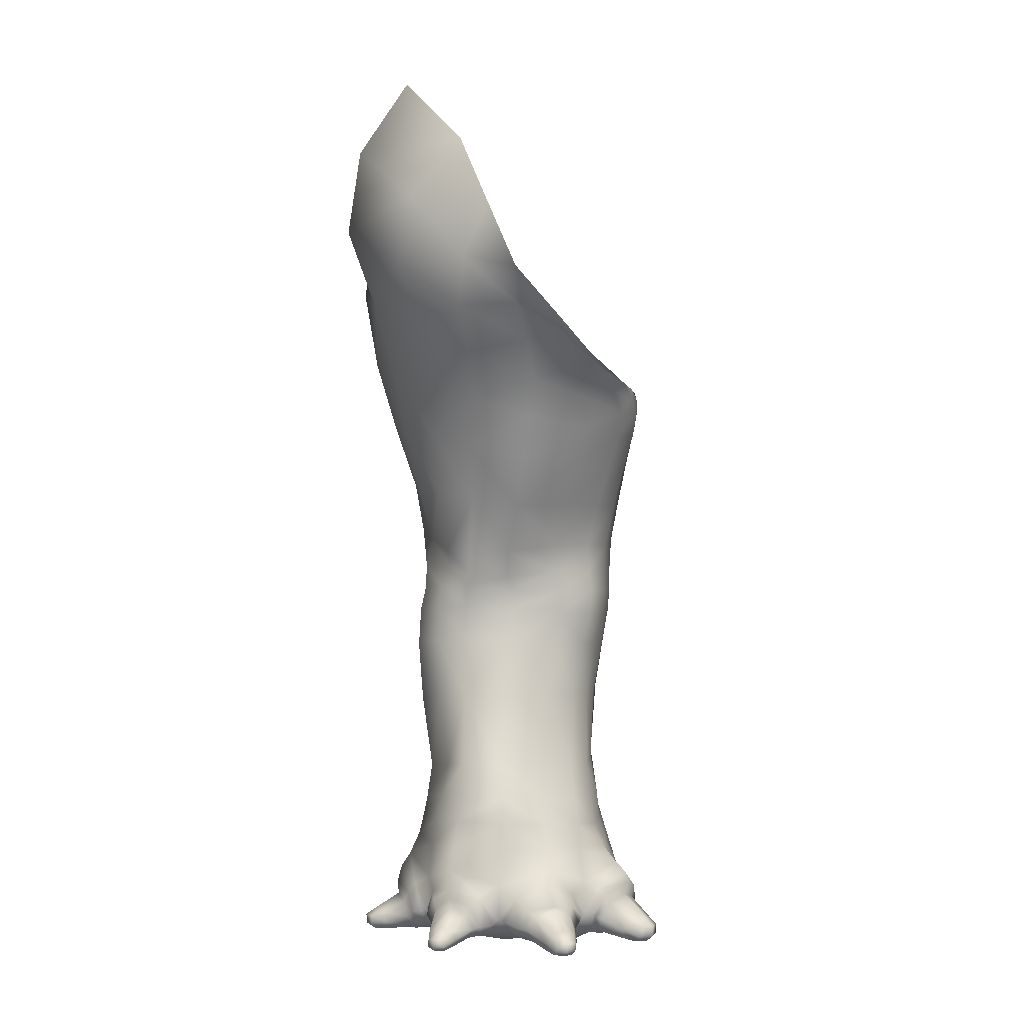
<metadata>
{"format":"obj","ext":"obj","renderer":"f3d","projection":"perspective","resolution":1024,"background":"white","views":[{"elev":0.3,"azim":14.7,"up":"+Y"}]}
</metadata>
<code>
v  -8.948 0.0745 -5.71
v  -8.772 1.689 -5.877
v  -7.995 1.479 -4.931
v  -8.505 0.0547 -4.88
v  -7.476 1.311 -3.958
v  -8.147 0.0367 -3.545
v  -8.083 2.635 -4.768
v  -7.659 2.378 -3.537
v  -8.844 2.945 -5.767
v  -14.34 0.0565 -4.733
v  -14.8 0.0418 -3.301
v  -15.48 1.47 -3.732
v  -14.91 1.683 -4.779
v  -14.08 1.855 -5.783
v  -13.86 0.0745 -5.611
v  -14.87 2.828 -4.574
v  -14.05 3.097 -5.556
v  -15.57 2.502 -3.116
v  -12.87 1.837 -6.407
v  -12.85 0.0599 -5.939
v  -11.45 1.787 -6.609
v  -11.41 0.0573 -6.093
v  -12.96 3.178 -6.417
v  -11.5 3.174 -6.613
v  -9.983 1.766 -6.418
v  -9.965 0.0599 -5.991
v  -10.07 3.116 -6.302
v  -9.655 14.16 -8.398
v  -9.688 15.15 -8.316
v  -8.864 14.94 -7.167
v  -8.855 14.06 -7.226
v  -8.479 14.78 -5.828
v  -8.48 13.92 -5.818
v  -8.809 16.16 -6.914
v  -8.356 15.96 -5.551
v  -9.687 16.41 -8.081
v  -8.435 14.7 -4.414
v  -8.4 13.86 -4.481
v  -8.659 13.85 -3.106
v  -8.773 14.68 -3.087
v  -8.295 15.82 -4.199
v  -8.761 15.8 -2.908
v  -9.833 13.85 -2.058
v  -9.99 14.69 -1.978
v  -11.63 13.94 -1.243
v  -11.73 14.52 -0.9745
v  -9.915 15.75 -1.761
v  -11.59 15.54 -0.6179
v  -13.36 14.12 -0.5973
v  -13.29 14.6 -0.4856
v  -14.3 14.86 -1.313
v  -14.66 14.08 -1.303
v  -13.14 15.38 -0.3206
v  -14.31 15.58 -1.024
v  -15.6 14.86 -2.279
v  -15.63 13.95 -2.241
v  -16.11 13.93 -4.161
v  -16.2 14.92 -4.359
v  -15.35 16.03 -2.249
v  -16.32 16.31 -4.18
v  -16.5 13.9 -6.581
v  -16.68 15.06 -6.653
v  -15.22 15.25 -7.749
v  -15.04 14.11 -7.822
v  -16.73 16.45 -6.284
v  -15.49 16.65 -7.404
v  -13.94 15.33 -8.848
v  -13.83 14.13 -8.834
v  -12.56 15.34 -9.551
v  -12.45 14.23 -9.472
v  -14.17 16.69 -8.482
v  -12.68 16.71 -9.234
v  -11.01 15.27 -9.238
v  -10.95 14.2 -9.172
v  -11.1 16.6 -9.006
v  -6.88 21.43 -3.864
v  -7.445 21.97 -5.696
v  -7.288 22.29 -5.145
v  -6.783 21.86 -3.086
v  -6.669 21.14 -2.378
v  -6.644 21.77 -1.341
v  -6.994 21.17 -0.8963
v  -7.072 21.99 0.2843
v  -6.729 22.31 -0.2055
v  -7.234 22.75 1.609
v  -6.809 22.16 -2.302
v  -8.076 21.69 0.7759
v  -8.105 22.78 1.871
v  -9.748 22.34 2.427
v  -9.758 23.81 3.559
v  -8.24 23.77 3.122
v  -9.909 25.08 4.619
v  -12.17 23.4 3.353
v  -12.17 25.06 4.582
v  -14.55 24.52 2.786
v  -14.64 26.76 4.199
v  -11.8 26.81 5.324
v  -13.99 29.28 4.927
v  -16.69 25.44 1.157
v  -17.42 28.31 2.362
v  -17.54 28.91 -1.228
v  -18.02 26.21 -1.406
v  -16.72 31.35 2.938
v  -16.77 31.72 -1.074
v  -17.79 29.07 -4.24
v  -17.75 26.32 -4.5
v  -16.44 28.07 -7.057
v  -16.7 25.73 -7.331
v  -17.1 31.57 -4.051
v  -15.65 30.16 -6.773
v  -14.82 26.64 -8.767
v  -15.14 24.76 -8.921
v  -13.14 25.09 -9.342
v  -13.17 23.78 -9.438
v  -14.56 28.22 -8.548
v  -13.07 26.19 -9.099
v  -10.49 23.93 -8.464
v  -10.65 23.12 -8.697
v  -10.43 24.25 -8.405
v  -8.791 -0.0492 -0.6394
v  -10.02 0.0195 -0.2923
v  -9.877 0.0169 -1.762
v  -8.559 -0.0286 -1.968
v  -9.667 0.0169 -3.397
v  -11.44 0.0169 -1.468
v  -11.36 0.0169 -3.254
v  -11.46 0.0272 0.6212
v  -14.29 -0.0007 0.024
v  -14.44 -0.0087 -1.586
v  -13.07 0.0178 -1.512
v  -12.94 0.0178 0.0884
v  -13.14 0.0178 -3.246
v  -12.97 0.0186 -4.737
v  -11.37 0.0169 -4.83
v  -9.781 0.0178 -4.823
v  -12.15 31.44 4.428
v  -14.8 33.98 2.845
v  -15.6 34.38 -1.062
v  -9.757 26.41 5.34
v  -10.84 28.81 5.237
v  -7.461 23.3 2.606
v  -8.443 24.69 4.115
v  -6.886 22.55 0.6152
v  -12.87 26.91 -9.13
v  -10.53 24.3 -8.378
v  -15.35 32.1 -6.824
v  -14.46 29.51 -8.442
v  -16.12 33.93 -4.032
v  -13.34 2.922 1.895
v  -11.44 2.369 1.504
v  -11.45 3.642 1.265
v  -13.28 3.778 1.529
v  -14.63 2.375 0.4579
v  -14.6 3.633 0.1821
v  -13.23 4.807 1.163
v  -14.48 4.658 0.0102
v  -11.44 4.698 1.169
v  -9.519 2.959 0.9271
v  -8.394 2.35 -0.2983
v  -8.618 3.592 -0.6429
v  -9.739 3.748 0.5206
v  -9.843 4.634 0.1434
v  -8.791 4.498 -1.03
v  -8.166 3.433 -3.582
v  -8.049 3.509 -2.234
v  -7.433 2.926 -1.888
v  -8.457 4.335 -2.414
v  -8.45 4.409 -3.572
v  -9.119 4.154 -5.545
v  -8.418 3.77 -4.655
v  -8.711 4.789 -4.567
v  -9.337 5.192 -5.386
v  -11.57 4.431 -6.41
v  -10.23 4.331 -6.088
v  -10.39 5.376 -5.914
v  -11.68 5.492 -6.215
v  -14.05 4.206 -5.313
v  -12.96 4.438 -6.184
v  -13.06 5.596 -5.964
v  -14.15 5.264 -5.217
v  -15.44 3.641 -3.107
v  -14.89 3.839 -4.474
v  -15.17 4.78 -4.381
v  -15.43 4.482 -3.07
v  -15.98 2.959 -1.197
v  -15.67 3.751 -1.427
v  -15.51 4.503 -1.545
v  -12.14 0.2831 1.356
v  -12.99 0.0929 0.9941
v  -14.09 0.3001 0.787
v  -13.16 0.115 1.572
v  -14.09 0.2632 1.327
v  -12.47 0.3395 1.833
v  -14.69 1.107 0.5937
v  -14.54 1.078 0.9804
v  -14.23 1.93 1.329
v  -14.44 1.03 1.438
v  -14.07 1.739 1.763
v  -13.32 2.204 2.079
v  -12.11 1.993 1.964
v  -13.3 1.906 2.178
v  -12.44 1.604 2.221
v  -11.39 1.063 1.587
v  -11.61 0.825 1.82
v  -12.06 0.8137 2.168
v  -9.032 0.2584 0.0618
v  -9.911 0.2214 0.4871
v  -10.77 0.2593 1.104
v  -9.633 0.2696 0.9976
v  -10.26 0.2386 1.422
v  -8.968 0.3246 0.5902
v  -11.19 1.002 1.792
v  -10.64 1.859 1.771
v  -10.57 0.7826 1.852
v  -10.19 1.458 1.85
v  -9.265 2.344 1.344
v  -8.728 1.839 0.1881
v  -9.173 1.641 1.54
v  -8.614 1.509 0.7097
v  -8.24 1.117 -0.0035
v  -8.389 1.037 0.0944
v  -8.432 0.7765 0.3926
v  -14.9 0.1549 -0.1823
v  -15.14 0.074 -1.448
v  -15.48 0.3703 -2.56
v  -15.79 1.123 -2.855
v  -15.85 1.74 -2.134
v  -16.27 2.444 -0.9153
v  -15.29 1.974 0.2689
v  -14.92 0.9893 0.6727
v  -7.449 0.34 -2.979
v  -7.896 0.0848 -1.861
v  -8.232 0.1991 -0.8121
v  -7.494 0.1458 -1.725
v  -7.875 0.1458 -0.8766
v  -7.122 0.3649 -2.575
v  -7.979 1.08 -0.2768
v  -7.838 2.005 -0.5234
v  -7.922 0.9304 -0.3258
v  -7.521 1.772 -0.5157
v  -6.957 2.565 -1.555
v  -7.166 1.973 -2.877
v  -6.86 2.151 -1.34
v  -6.739 1.841 -2.379
v  -7.101 1.208 -3.344
v  -6.788 1.089 -2.904
v  -15.55 5.345 -3.007
v  -15.27 5.636 -4.364
v  -14.28 6.107 -5.239
v  -15.37 6.89 -4.475
v  -14.25 7.251 -5.338
v  -15.6 6.638 -3.138
v  -14.38 5.496 -0.3026
v  -15.36 5.339 -1.632
v  -15.25 6.574 -1.912
v  -14.24 6.731 -0.874
v  -11.45 5.718 0.9683
v  -13.29 5.752 0.9443
v  -13.23 6.931 0.4708
v  -11.58 6.963 0.2207
v  -9.001 5.397 -1.387
v  -10 5.536 -0.2545
v  -10.2 6.86 -0.8259
v  -9.266 6.746 -1.869
v  -8.551 5.388 -3.595
v  -8.578 5.261 -2.511
v  -8.838 6.742 -2.885
v  -8.909 6.781 -4.003
v  -9.482 6.056 -5.457
v  -8.825 5.717 -4.567
v  -9.138 7.015 -5.053
v  -9.73 7.232 -5.922
v  -11.81 6.268 -6.154
v  -10.5 6.174 -5.958
v  -10.72 7.365 -6.397
v  -11.89 7.416 -6.442
v  -13.05 6.311 -5.677
v  -13.17 7.32 -6.088
v  -15.75 11.38 -5.602
v  -16.15 11.45 -3.491
v  -16.13 12.92 -3.876
v  -15.92 12.81 -6.094
v  -14.6 11.56 -7.007
v  -14.89 12.94 -7.607
v  -14.81 11.84 -1.183
v  -14.82 13.23 -1.35
v  -15.83 13.07 -2.208
v  -15.84 11.63 -1.954
v  -11.61 11.96 -1.204
v  -11.58 13.15 -1.269
v  -13.38 13.29 -0.7451
v  -13.46 11.97 -0.6875
v  -9.041 11.68 -3.073
v  -8.726 12.97 -3.101
v  -9.798 13.03 -2.113
v  -9.957 11.69 -2.095
v  -8.724 11.57 -5.416
v  -8.528 12.98 -5.727
v  -8.467 12.98 -4.439
v  -8.809 11.61 -4.236
v  -9.734 11.59 -7.738
v  -9.704 13.04 -8.243
v  -8.868 13.03 -7.101
v  -8.956 11.59 -6.673
v  -12.3 11.47 -8.322
v  -12.38 12.91 -8.979
v  -10.98 12.98 -8.884
v  -10.97 11.49 -8.336
v  -13.5 11.54 -7.826
v  -13.67 12.91 -8.45
v  -15.97 18.39 -7.175
v  -14.41 18.44 -7.959
v  -12.87 18.45 -8.694
v  -14.96 20.62 -8.223
v  -13.17 20.42 -8.871
v  -16.25 20.8 -7.04
v  -16.44 18.26 -3.414
v  -16.98 18.25 -5.641
v  -17.52 20.71 -4.816
v  -17 20.64 -2.459
v  -14.51 17.88 -0.4624
v  -15.71 18.12 -1.598
v  -16.01 20.5 -0.6936
v  -14.51 20.31 0.4648
v  -10.99 17.38 0.2396
v  -12.86 17.57 0.3771
v  -12.6 19.75 1.41
v  -10.47 19.35 1.181
v  -8.295 17.36 -2.417
v  -9.363 17.43 -1.067
v  -8.774 19.15 -0.3378
v  -7.687 18.99 -1.906
v  -7.934 17.63 -5.064
v  -7.863 17.42 -3.737
v  -7.322 19.07 -3.272
v  -7.471 19.37 -4.607
v  -9.548 18.32 -7.809
v  -8.476 17.99 -6.52
v  -8.076 19.88 -6.185
v  -9.261 20.31 -7.679
v  -11.16 18.4 -8.581
v  -11.1 20.38 -8.638
v  -7.106 20.64 -4.291
v  -6.905 20.29 -2.942
v  -7.228 20.24 -1.54
v  -8.907 21.74 -7.614
v  -7.717 21.21 -5.976
v  -8.617 22.61 -7.476
v  -13.28 22.22 -9.241
v  -10.9 21.95 -8.755
v  -16.64 23.21 -7.246
v  -15.33 22.74 -8.773
v  -17.62 23.29 -1.802
v  -18.06 23.49 -4.66
v  -14.48 22.44 1.396
v  -16.27 22.97 0.0772
v  -10.08 20.92 1.747
v  -12.31 21.6 2.28
v  -8.32 20.5 0.164
v  -15.96 9.301 -3.239
v  -15.48 9.418 -4.929
v  -14.45 9.702 -6.099
v  -14.64 9.484 -1.048
v  -15.67 9.341 -1.978
v  -11.5 9.697 -0.5612
v  -13.33 9.714 -0.251
v  -9.346 9.592 -2.66
v  -10.14 9.659 -1.643
v  -8.957 9.54 -4.774
v  -9.016 9.528 -3.697
v  -9.744 9.794 -6.83
v  -9.117 9.695 -5.923
v  -12.11 9.835 -7.322
v  -10.81 9.841 -7.313
v  -13.36 9.832 -6.936
v  -13.26 0.1243 1.745
v  -13.95 0.2506 1.576
v  -12.61 0.2867 1.943
v  -14.2 0.8315 1.666
v  -13.91 1.38 1.912
v  -13.24 1.566 2.149
v  -12.59 1.335 2.158
v  -12.3 0.7071 2.136
v  -9.476 0.1871 1.256
v  -10.02 0.2387 1.59
v  -8.854 0.2762 0.9107
v  -10.2 0.7301 1.872
v  -9.852 1.269 1.864
v  -9.129 1.471 1.553
v  -8.666 1.294 1.007
v  -8.484 0.6848 0.7818
v  -7.388 0.114 -1.551
v  -7.715 0.1962 -0.8803
v  -7.023 0.2733 -2.22
v  -7.722 0.8017 -0.5309
v  -7.399 1.419 -0.7311
v  -6.948 1.696 -1.4
v  -6.799 1.448 -2.138
v  -6.768 0.8092 -2.492
v  -15.6 0.0403 -1.205
v  -15.78 0.2145 -2.058
v  -15.37 0.0877 -0.1402
v  -16.09 0.8166 -2.233
v  -16.19 1.382 -1.6
v  -16.37 1.84 -0.6832
v  -15.67 1.594 0.0944
v  -15.42 0.8597 0.3771
v  -15.84 -0.0083 -1.042
v  -16.15 0.0584 -1.668
v  -15.66 0.0746 -0.2405
v  -16.31 0.6417 -1.88
v  -16.36 1.119 -1.435
v  -16.32 1.37 -0.686
v  -15.87 1.178 -0.0818
v  -15.68 0.6024 0.1674
v  -17.55 0.4633 -0.6724
v  -17.47 0.1498 -0.8037
v  -17.58 0.1516 -0.2715
v  -17.58 0.5209 -0.226
v  -17.23 0.1928 0.1163
v  -17.23 0.5206 0.1057
v  -17.02 0.354 -1.251
v  -17.25 0.7005 -0.9175
v  -16.77 -0.0833 -0.646
v  -16.65 0.0212 -0.0647
v  -16.88 0.0277 -1.135
v  -17.15 -0.0481 -0.8167
v  -17.26 -0.0726 -0.4354
v  -17.12 -0.0381 -0.1027
v  -16.78 0.7252 0.0555
v  -16.64 0.3439 0.1655
v  -17.06 0.8676 -0.3733
v  -13.76 0.5173 3.389
v  -13.82 0.2253 3.277
v  -13.5 0.222 3.588
v  -13.47 0.5422 3.608
v  -13.11 0.2645 3.494
v  -13.11 0.552 3.498
v  -13.98 0.4649 2.623
v  -13.83 0.7896 3.004
v  -13.46 0.0496 2.777
v  -12.94 0.1602 2.943
v  -13.86 0.1421 2.583
v  -13.8 0.0876 3.055
v  -13.5 0.0464 3.327
v  -13.18 0.0855 3.368
v  -12.91 0.8231 3.05
v  -12.78 0.4585 2.992
v  -13.35 0.9541 3.091
v  -8.646 0.5098 3.006
v  -8.773 0.2067 2.96
v  -8.31 0.2242 2.984
v  -8.274 0.5504 2.979
v  -8.069 0.2577 2.633
v  -8.071 0.5528 2.639
v  -9.332 0.4563 2.539
v  -8.965 0.7841 2.747
v  -8.828 0.0368 2.302
v  -8.31 0.1401 2.069
v  -9.266 0.1289 2.422
v  -8.902 0.0647 2.763
v  -8.489 0.0348 2.776
v  -8.211 0.0743 2.581
v  -8.216 0.82 2.135
v  -8.156 0.4412 1.998
v  -8.53 0.9604 2.477
v  -5.977 0.5394 -0.4263
v  -6.124 0.1896 -0.3919
v  -5.658 0.1939 -0.6678
v  -5.629 0.5978 -0.6987
v  -5.617 0.2412 -1.176
v  -5.622 0.5987 -1.167
v  -6.806 0.4371 -0.4306
v  -6.381 0.8272 -0.4762
v  -6.156 0.0586 -1.504
v  -6.512 -0.0664 -1.007
v  -6.82 0.062 -0.6003
v  -6.354 -0.0256 -0.5913
v  -5.987 -0.0596 -0.7855
v  -5.843 -0.017 -1.121
v  -5.997 0.8625 -1.495
v  -6.009 0.4277 -1.663
v  -6.112 1.029 -0.9883
o PataDelDer
g PataDelDer
f 1 2 3 4
f 4 3 5 6
f 5 3 7 8
f 2 9 7 3
f 10 11 12 13
f 10 13 14 15
f 14 13 16 17
f 12 18 16 13
f 15 14 19 20
f 20 19 21 22
f 19 23 24 21
f 14 17 23 19
f 22 21 25 26
f 26 25 2 1
f 25 27 9 2
f 21 24 27 25
f 28 29 30 31
f 31 30 32 33
f 32 30 34 35
f 30 29 36 34
f 33 32 37 38
f 39 38 37 40
f 40 37 41 42
f 37 32 35 41
f 43 39 40 44
f 45 43 44 46
f 44 47 48 46
f 44 40 42 47
f 49 45 46 50
f 49 50 51 52
f 50 53 54 51
f 46 48 53 50
f 52 51 55 56
f 57 56 55 58
f 55 59 60 58
f 51 54 59 55
f 61 57 58 62
f 61 62 63 64
f 62 65 66 63
f 58 60 65 62
f 64 63 67 68
f 68 67 69 70
f 67 71 72 69
f 63 66 71 67
f 70 69 73 74
f 74 73 29 28
f 73 75 36 29
f 69 72 75 73
f 76 77 78 79
f 80 76 79 81
f 82 80 81 83
f 83 81 84 85
f 81 79 86 84
f 87 82 83 88
f 89 87 88 90
f 90 88 91 92
f 88 83 85 91
f 93 89 90 94
f 95 93 94 96
f 96 94 97 98
f 94 90 92 97
f 99 95 96 100
f 101 102 99 100
f 100 103 104 101
f 100 96 98 103
f 102 101 105 106
f 106 105 107 108
f 105 109 110 107
f 101 104 109 105
f 108 107 111 112
f 112 111 113 114
f 111 115 116 113
f 107 110 115 111
f 114 113 117 118
f 113 116 119 117
f 120 121 122 123
f 123 122 124 6
f 122 125 126 124
f 121 127 125 122
f 128 129 130 131
f 131 130 125 127
f 130 132 126 125
f 129 11 132 130
f 15 20 133 10
f 10 133 132 11
f 133 134 126 132
f 20 22 134 133
f 1 4 135 26
f 26 135 134 22
f 135 124 126 134
f 4 6 124 135
f 103 98 136 137
f 104 103 137 138
f 97 92 139 140
f 98 97 140 136
f 91 85 141 142
f 92 91 142 139
f 143 141 85 84
f 119 116 144 145
f 110 146 147 115
f 115 147 144 116
f 104 138 148 109
f 109 148 146 110
f 149 150 151 152
f 153 149 152 154
f 154 152 155 156
f 152 151 157 155
f 158 159 160 161
f 158 161 151 150
f 161 162 157 151
f 160 163 162 161
f 8 164 165 166
f 166 165 160 159
f 165 167 163 160
f 164 168 167 165
f 9 169 170 7
f 7 170 164 8
f 170 171 168 164
f 169 172 171 170
f 24 173 174 27
f 27 174 169 9
f 174 175 172 169
f 173 176 175 174
f 17 177 178 23
f 23 178 173 24
f 178 179 176 173
f 178 177 180 179
f 16 18 181 182
f 17 16 182 177
f 177 182 183 180
f 182 181 184 183
f 185 153 154 186
f 185 186 181 18
f 181 186 187 184
f 186 154 156 187
f 131 127 188 189
f 131 189 190 128
f 189 191 192 190
f 189 188 193 191
f 194 128 190 195
f 194 195 196 153
f 196 195 197 198
f 195 190 192 197
f 149 153 196 199
f 149 199 200 150
f 199 201 202 200
f 199 196 198 201
f 203 150 200 204
f 203 204 188 127
f 188 204 205 193
f 200 202 205 204
f 121 120 206 207
f 127 121 207 208
f 207 209 210 208
f 207 206 211 209
f 203 127 208 212
f 203 212 213 150
f 213 212 214 215
f 208 210 214 212
f 158 150 213 216
f 158 216 217 159
f 216 218 219 217
f 216 213 215 218
f 220 159 217 221
f 220 221 206 120
f 206 221 222 211
f 221 217 219 222
f 129 128 223 224
f 129 224 225 11
f 11 225 226 12
f 18 12 226 227
f 185 18 227 228
f 185 228 229 153
f 194 153 229 230
f 194 230 223 128
f 123 6 231 232
f 123 232 233 120
f 232 234 235 233
f 232 231 236 234
f 220 120 233 237
f 220 237 238 159
f 237 239 240 238
f 233 235 239 237
f 166 159 238 241
f 166 241 242 8
f 241 243 244 242
f 238 240 243 241
f 8 242 245 5
f 5 245 231 6
f 231 245 246 236
f 242 244 246 245
f 183 184 247 248
f 180 183 248 249
f 249 248 250 251
f 248 247 252 250
f 187 156 253 254
f 184 187 254 247
f 247 254 255 252
f 254 253 256 255
f 155 157 257 258
f 156 155 258 253
f 253 258 259 256
f 257 260 259 258
f 163 261 262 162
f 162 262 257 157
f 262 263 260 257
f 261 264 263 262
f 168 265 266 167
f 167 266 261 163
f 266 267 264 261
f 265 268 267 266
f 172 269 270 171
f 171 270 265 168
f 270 271 268 265
f 269 272 271 270
f 176 273 274 175
f 175 274 269 172
f 274 275 272 269
f 273 276 275 274
f 179 180 249 277
f 179 277 273 176
f 273 277 278 276
f 277 249 251 278
f 279 280 281 282
f 283 279 282 284
f 284 282 61 64
f 282 281 57 61
f 285 286 287 288
f 280 288 287 281
f 281 287 56 57
f 286 52 56 287
f 289 290 291 292
f 292 291 286 285
f 291 49 52 286
f 291 290 45 49
f 293 294 295 296
f 289 296 295 290
f 290 295 43 45
f 295 294 39 43
f 297 298 299 300
f 300 299 294 293
f 299 38 39 294
f 298 33 38 299
f 301 302 303 304
f 304 303 298 297
f 303 31 33 298
f 302 28 31 303
f 305 306 307 308
f 308 307 302 301
f 307 74 28 302
f 306 70 74 307
f 309 283 284 310
f 305 309 310 306
f 306 310 68 70
f 310 284 64 68
f 66 311 312 71
f 71 312 313 72
f 312 314 315 313
f 311 316 314 312
f 60 317 318 65
f 65 318 311 66
f 318 319 316 311
f 317 320 319 318
f 59 54 321 322
f 59 322 317 60
f 322 323 320 317
f 321 324 323 322
f 48 325 326 53
f 54 53 326 321
f 326 327 324 321
f 325 328 327 326
f 47 42 329 330
f 47 330 325 48
f 325 330 331 328
f 330 329 332 331
f 41 35 333 334
f 42 41 334 329
f 329 334 335 332
f 334 333 336 335
f 34 36 337 338
f 35 34 338 333
f 333 338 339 336
f 337 340 339 338
f 72 313 341 75
f 36 75 341 337
f 337 341 342 340
f 313 315 342 341
f 335 336 343 344
f 332 335 344 345
f 345 344 80 82
f 344 343 76 80
f 340 346 347 339
f 339 347 343 336
f 343 347 77 76
f 347 346 348 77
f 315 349 350 342
f 340 342 350 346
f 346 350 118 348
f 349 114 118 350
f 316 351 352 314
f 314 352 349 315
f 352 112 114 349
f 351 108 112 352
f 320 353 354 319
f 319 354 351 316
f 354 106 108 351
f 353 102 106 354
f 324 355 356 323
f 323 356 353 320
f 353 356 99 102
f 356 355 95 99
f 327 328 357 358
f 324 327 358 355
f 355 358 93 95
f 358 357 89 93
f 331 332 345 359
f 328 331 359 357
f 357 359 87 89
f 359 345 82 87
f 250 252 360 361
f 251 250 361 362
f 362 361 279 283
f 361 360 280 279
f 255 256 363 364
f 252 255 364 360
f 364 288 280 360
f 363 285 288 364
f 260 365 366 259
f 256 259 366 363
f 366 292 285 363
f 366 365 289 292
f 264 367 368 263
f 263 368 365 260
f 368 296 289 365
f 367 293 296 368
f 268 369 370 267
f 267 370 367 264
f 370 300 293 367
f 369 297 300 370
f 272 371 372 271
f 271 372 369 268
f 372 304 297 369
f 371 301 304 372
f 276 373 374 275
f 275 374 371 272
f 374 308 301 371
f 373 305 308 374
f 278 251 362 375
f 276 278 375 373
f 373 375 309 305
f 375 362 283 309
f 191 376 377 192
f 378 376 191 193
f 197 379 380 198
f 192 377 379 197
f 381 382 202 201
f 380 381 201 198
f 383 378 193 205
f 382 383 205 202
f 209 384 385 210
f 386 384 209 211
f 387 388 215 214
f 210 385 387 214
f 218 389 390 219
f 388 389 218 215
f 391 386 211 222
f 390 391 222 219
f 392 393 235 234
f 394 392 234 236
f 239 395 396 240
f 235 393 395 239
f 397 398 244 243
f 240 396 397 243
f 399 394 236 246
f 398 399 246 244
f 224 400 401 225
f 223 402 400 224
f 227 226 403 404
f 225 401 403 226
f 228 405 406 229
f 228 227 404 405
f 223 230 407 402
f 229 406 407 230
f 400 408 409 401
f 410 408 400 402
f 411 412 404 403
f 401 409 411 403
f 405 413 414 406
f 404 412 413 405
f 415 410 402 407
f 414 415 407 406
f 416 417 418 419
f 419 418 420 421
f 412 411 422 423
f 423 422 417 416
f 424 408 410 425
f 426 409 408 424
f 427 426 424 428
f 424 425 429 428
f 415 414 430 431
f 410 415 431 425
f 425 431 420 429
f 431 430 421 420
f 413 412 423 432
f 430 414 413 432
f 421 430 432 419
f 432 423 416 419
f 418 428 429 420
f 417 427 428 418
f 409 426 422 411
f 422 426 427 417
f 433 434 435 436
f 436 435 437 438
f 380 379 439 440
f 440 439 434 433
f 441 376 378 442
f 443 377 376 441
f 444 443 441 445
f 441 442 446 445
f 383 382 447 448
f 378 383 448 442
f 442 448 437 446
f 448 447 438 437
f 381 380 440 449
f 447 382 381 449
f 438 447 449 436
f 449 440 433 436
f 435 445 446 437
f 434 444 445 435
f 377 443 439 379
f 439 443 444 434
f 450 451 452 453
f 453 452 454 455
f 388 387 456 457
f 457 456 451 450
f 458 384 386 459
f 460 385 384 458
f 461 460 458 462
f 458 459 463 462
f 391 390 464 465
f 386 391 465 459
f 459 465 454 463
f 465 464 455 454
f 389 388 457 466
f 464 390 389 466
f 455 464 466 453
f 466 457 450 453
f 452 462 463 454
f 451 461 462 452
f 385 460 456 387
f 456 460 461 451
f 467 468 469 470
f 470 469 471 472
f 396 395 473 474
f 474 473 468 467
f 392 394 475 476
f 477 393 392 476
f 478 477 476 479
f 476 475 480 479
f 399 398 481 482
f 394 399 482 475
f 475 482 471 480
f 482 481 472 471
f 483 397 396 474
f 481 398 397 483
f 472 481 483 470
f 483 474 467 470
f 469 479 480 471
f 468 478 479 469
f 393 477 473 395
f 473 477 478 468

</code>
